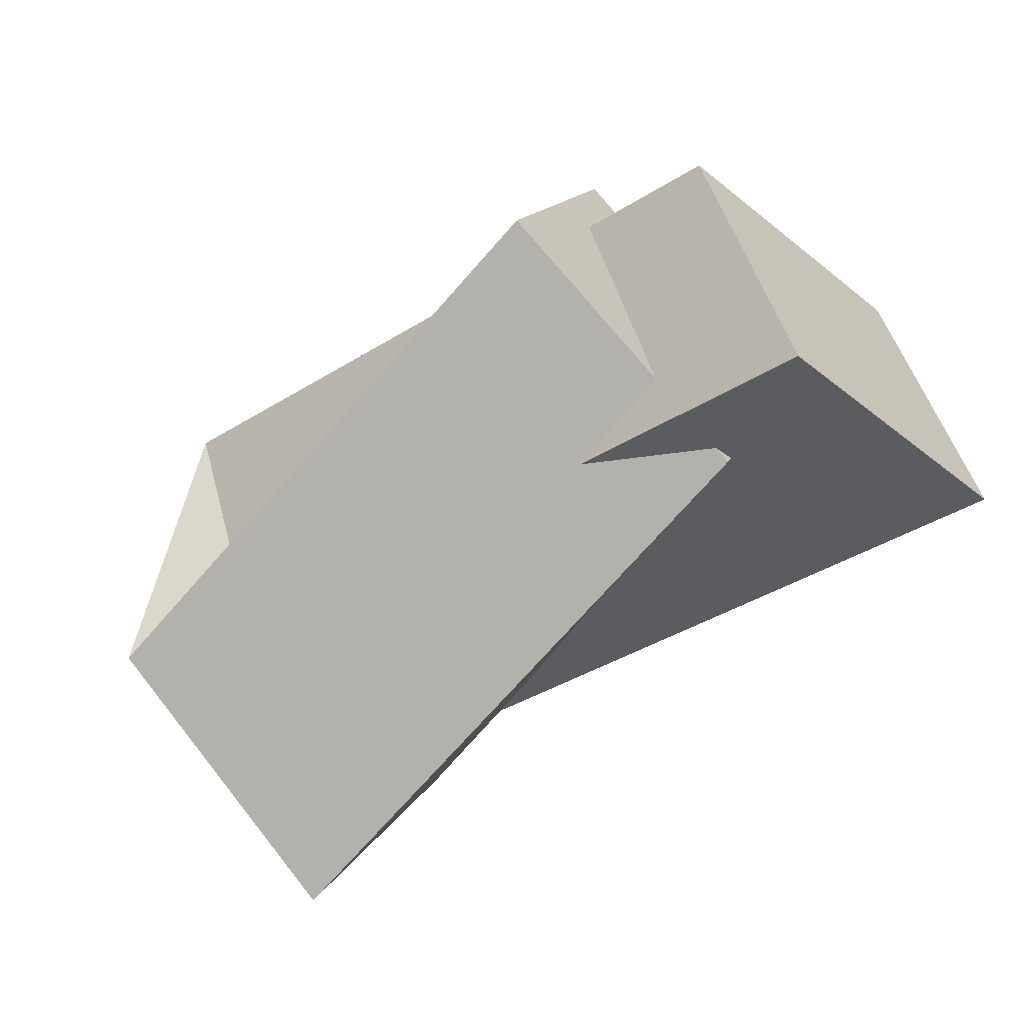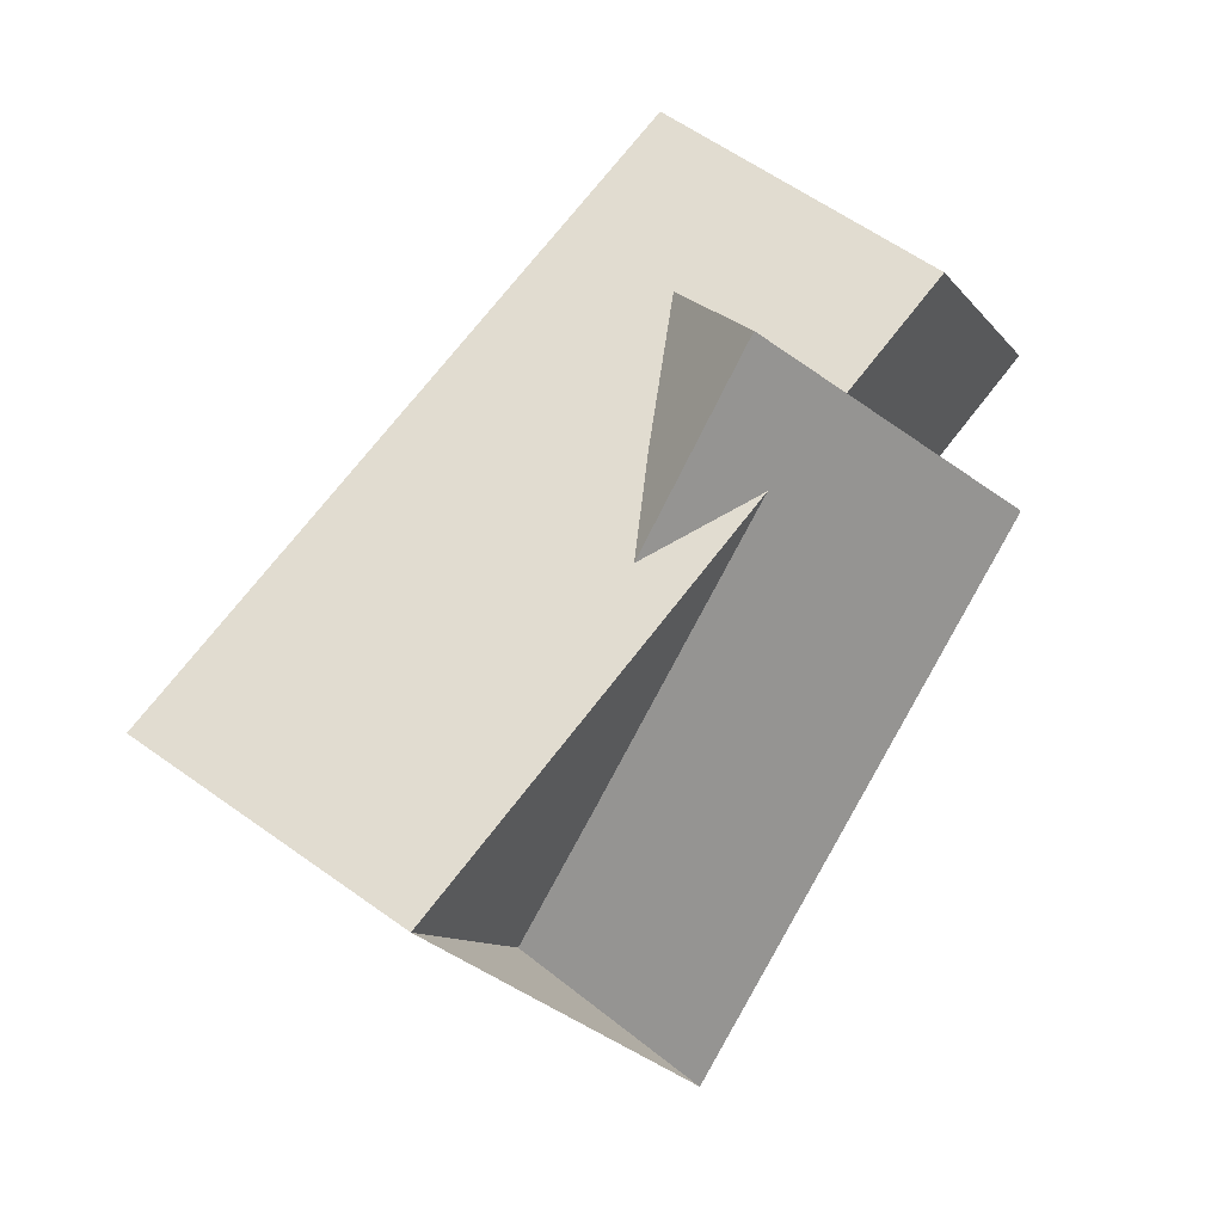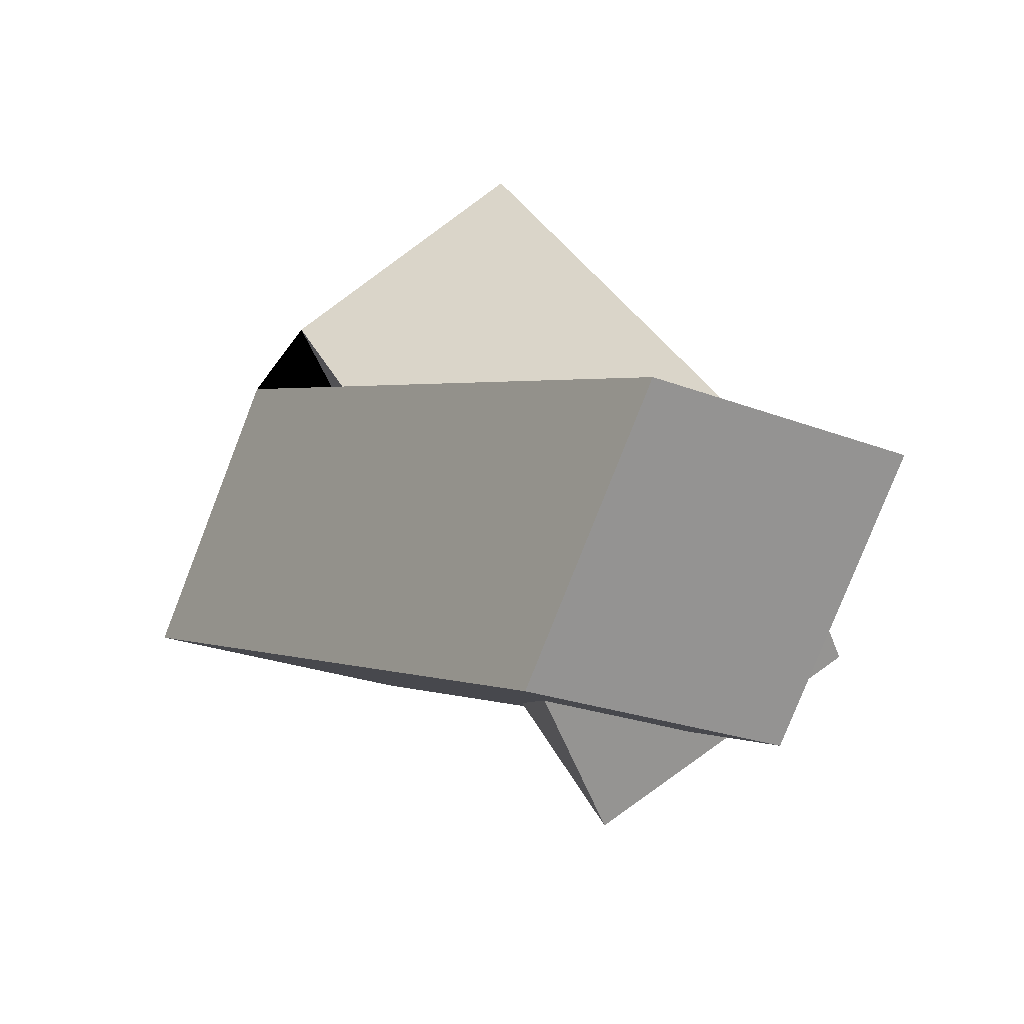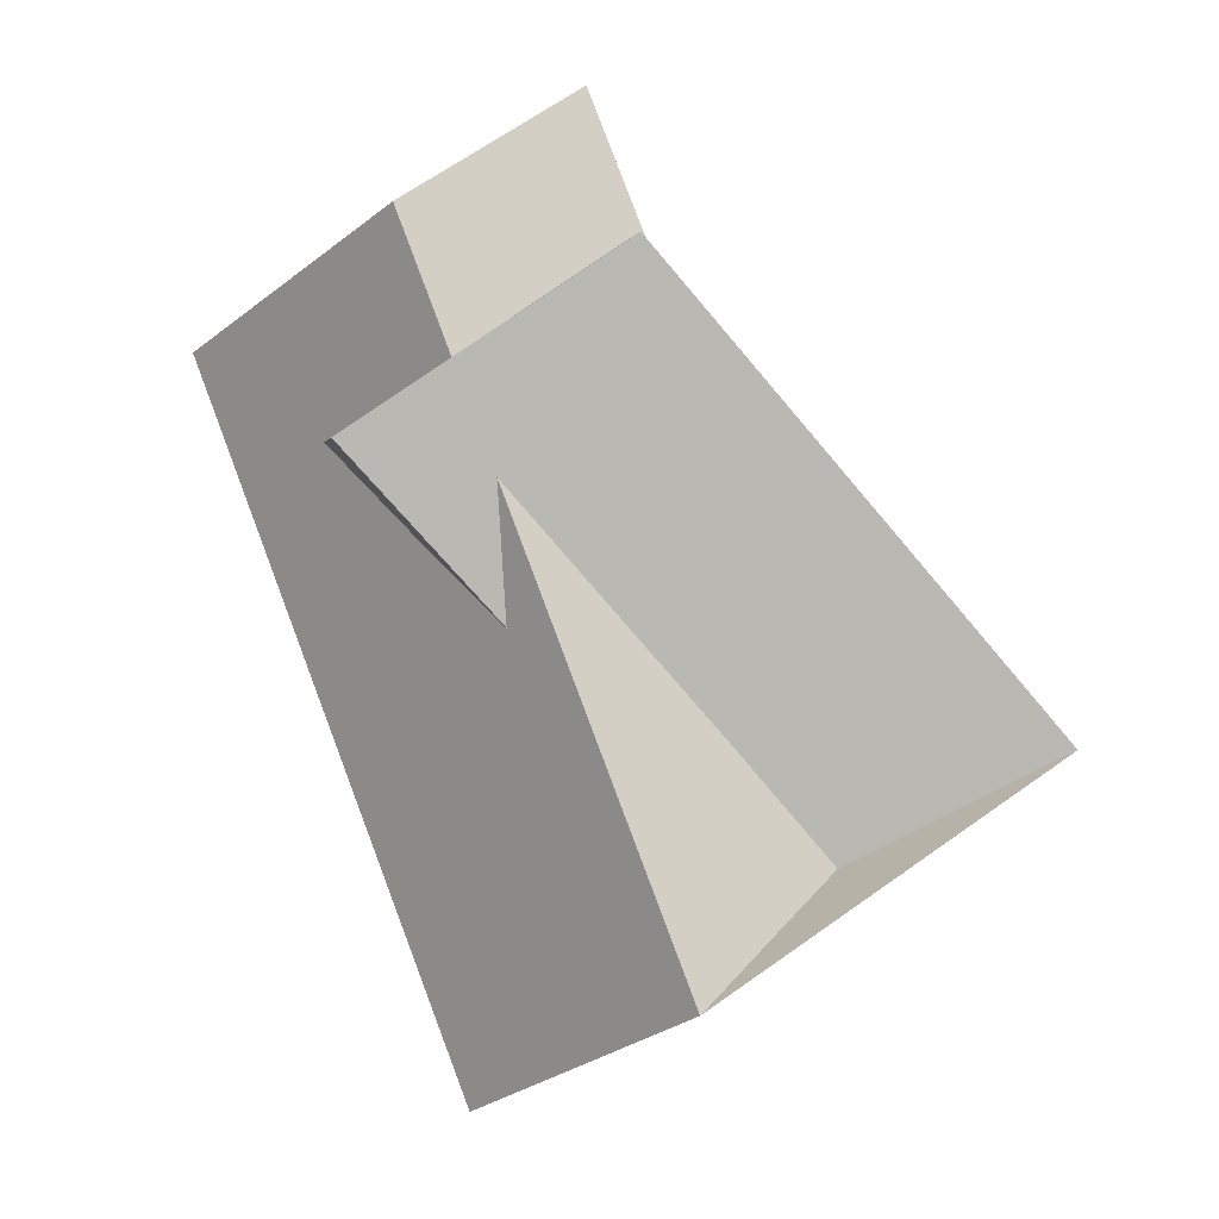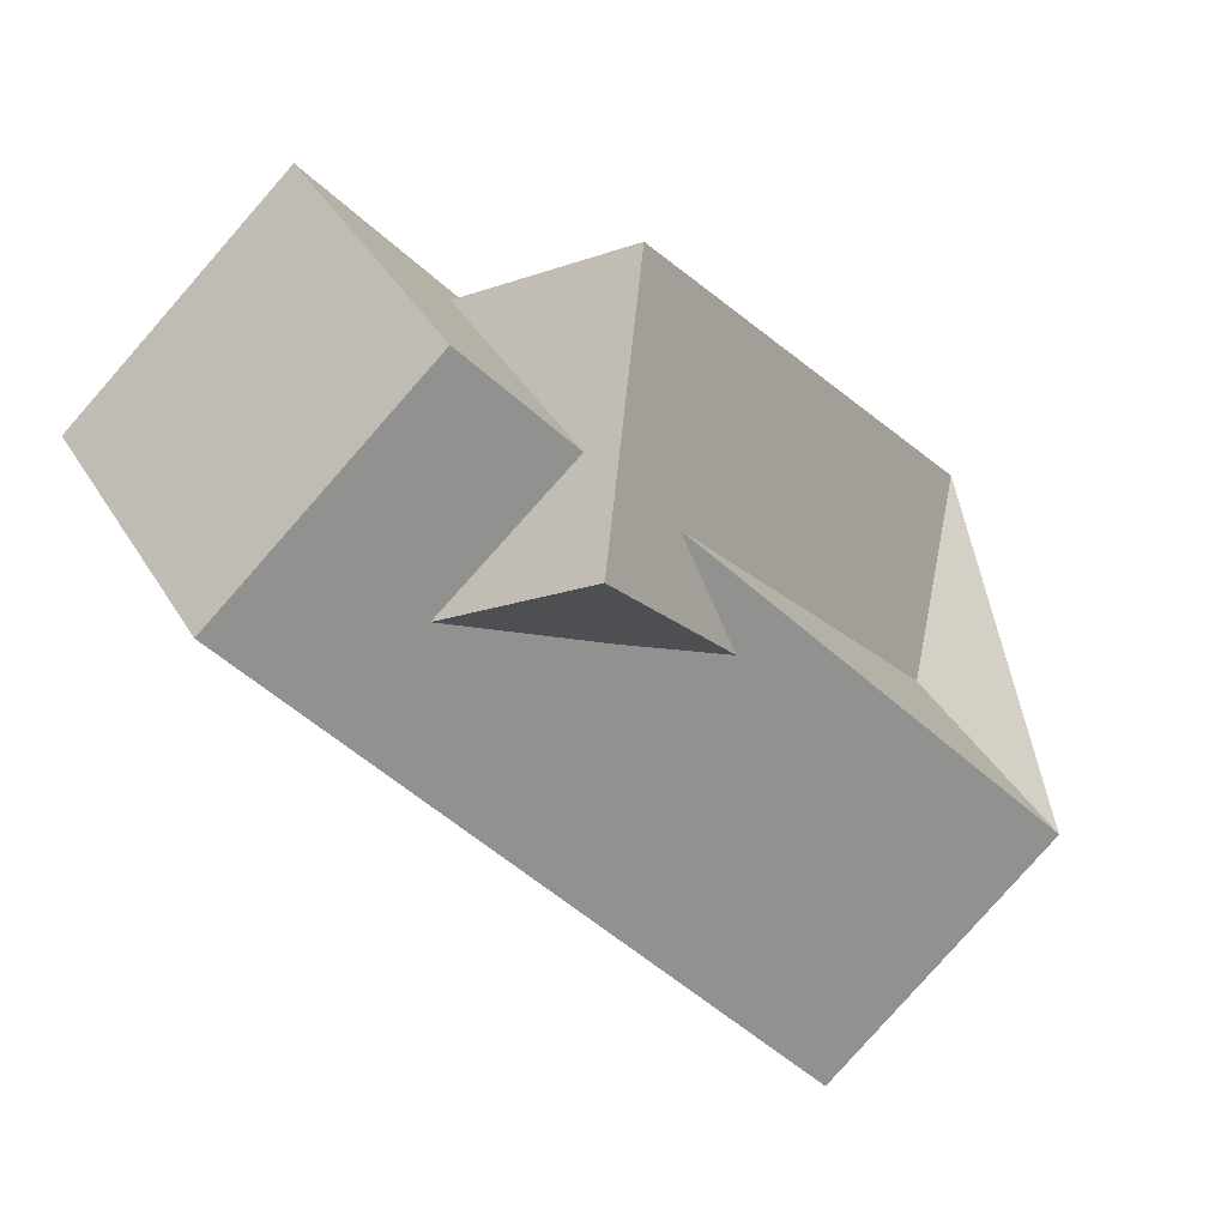
<metadata>
{"format":"obj","ext":"obj","renderer":"f3d","projection":"perspective","resolution":1024,"background":"white","views":[{"elev":60.4,"azim":136.8,"up":"+Z"},{"elev":-72.2,"azim":-84.6,"up":"+Y"},{"elev":37.0,"azim":-80.4,"up":"+Y"},{"elev":-68.4,"azim":-17.0,"up":"+Y"},{"elev":19.7,"azim":-57.6,"up":"+Z"}]}
</metadata>
<code>
v -1.32 -0.4653 -2.942
v -1.323 -0.4712 -2.944
v -1.332 -0.4632 -2.933
v -1.329 -0.4573 -2.931
v -1.323 -0.4712 -2.944
v -1.32 -0.4747 -2.939
v -1.329 -0.4667 -2.927
v -1.332 -0.4632 -2.933
v -1.32 -0.4747 -2.939
v -1.316 -0.4688 -2.936
v -1.326 -0.4608 -2.925
v -1.329 -0.4667 -2.927
v -1.316 -0.4688 -2.936
v -1.32 -0.4653 -2.942
v -1.329 -0.4573 -2.931
v -1.326 -0.4608 -2.925
v -1.329 -0.4699 -2.931
v -1.325 -0.4679 -2.926
v -1.325 -0.4613 -2.929
v -1.329 -0.4633 -2.934
v -1.329 -0.4573 -2.931
v -1.332 -0.4632 -2.933
v -1.329 -0.4667 -2.927
v -1.326 -0.4608 -2.925
v -1.318 -0.4641 -2.941
v -1.313 -0.4624 -2.937
v -1.323 -0.4712 -2.944
v -1.32 -0.4653 -2.942
v -1.313 -0.4624 -2.937
v -1.313 -0.4688 -2.934
v -1.32 -0.4747 -2.939
v -1.323 -0.4712 -2.944
v -1.313 -0.4688 -2.934
v -1.318 -0.4706 -2.938
v -1.316 -0.4688 -2.936
v -1.32 -0.4747 -2.939
v -1.318 -0.4706 -2.938
v -1.318 -0.4641 -2.941
v -1.32 -0.4653 -2.942
v -1.316 -0.4688 -2.936
v -1.329 -0.4633 -2.934
v -1.325 -0.4613 -2.929
v -1.313 -0.4624 -2.937
v -1.318 -0.4641 -2.941
v -1.325 -0.4613 -2.929
v -1.325 -0.4679 -2.926
v -1.313 -0.4688 -2.934
v -1.313 -0.4624 -2.937
v -1.325 -0.4679 -2.926
v -1.329 -0.4699 -2.931
v -1.318 -0.4706 -2.938
v -1.313 -0.4688 -2.934
v -1.329 -0.4699 -2.931
v -1.329 -0.4633 -2.934
v -1.318 -0.4641 -2.941
v -1.318 -0.4706 -2.938
f 1 2 3
f 1 3 4
f 5 6 7
f 5 7 8
f 9 10 11
f 9 11 12
f 13 14 15
f 13 15 16
f 17 18 19
f 17 19 20
f 21 22 23
f 21 23 24
f 25 26 27
f 25 27 28
f 29 30 31
f 29 31 32
f 33 34 35
f 33 35 36
f 37 38 39
f 37 39 40
f 41 42 43
f 41 43 44
f 45 46 47
f 45 47 48
f 49 50 51
f 49 51 52
f 53 54 55
f 53 55 56

</code>
